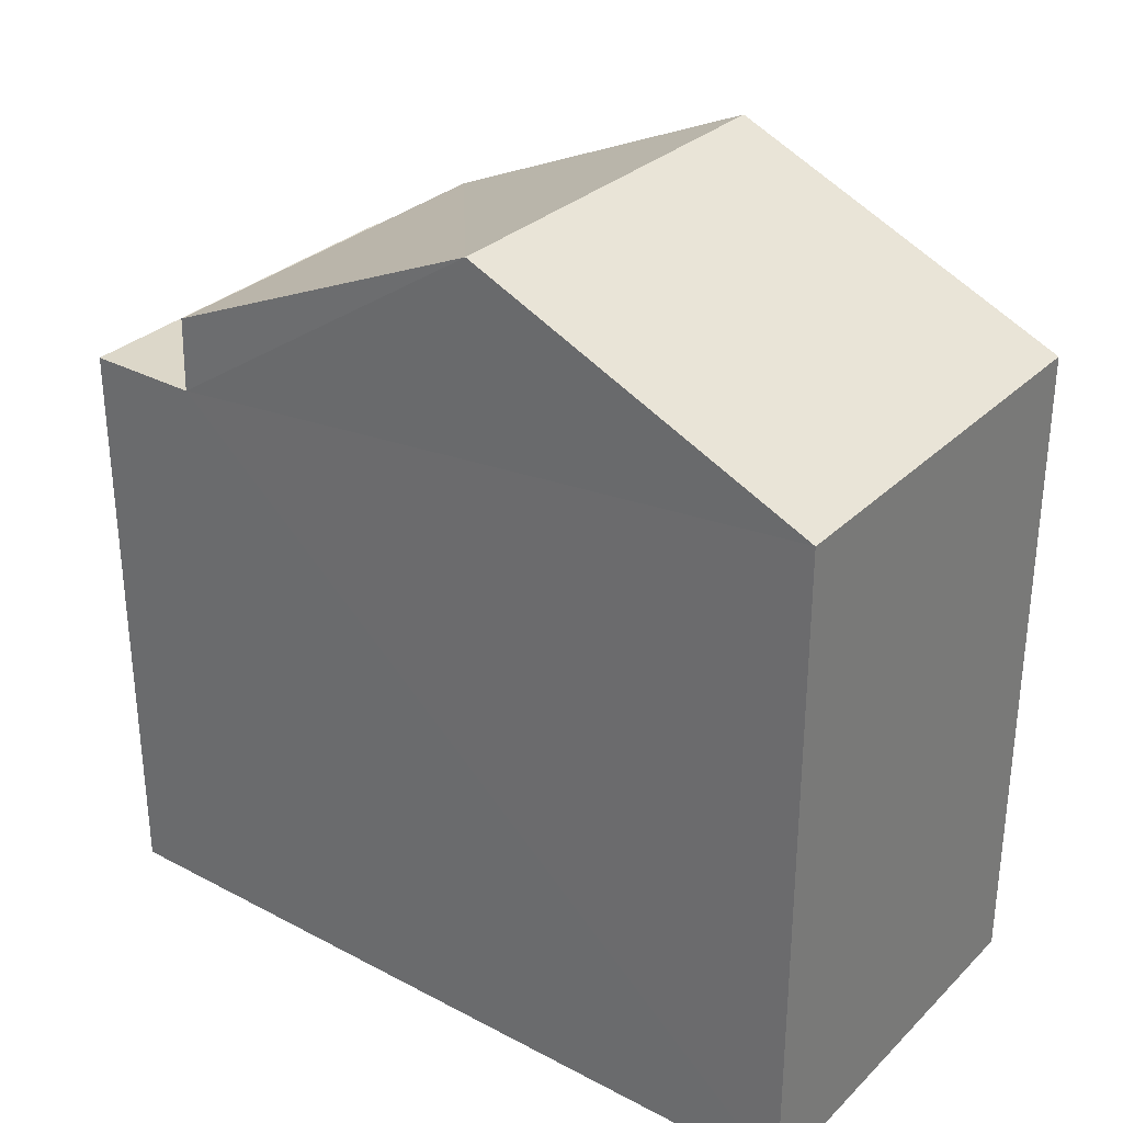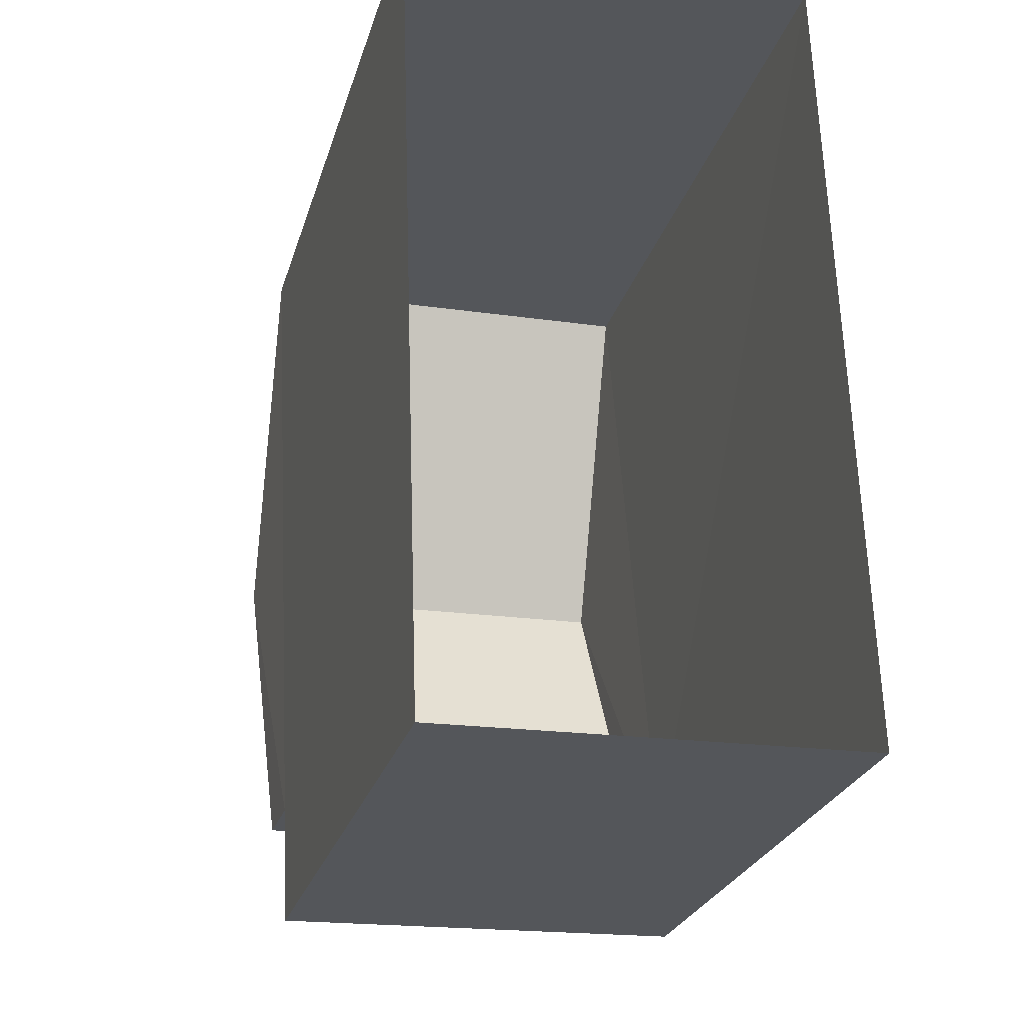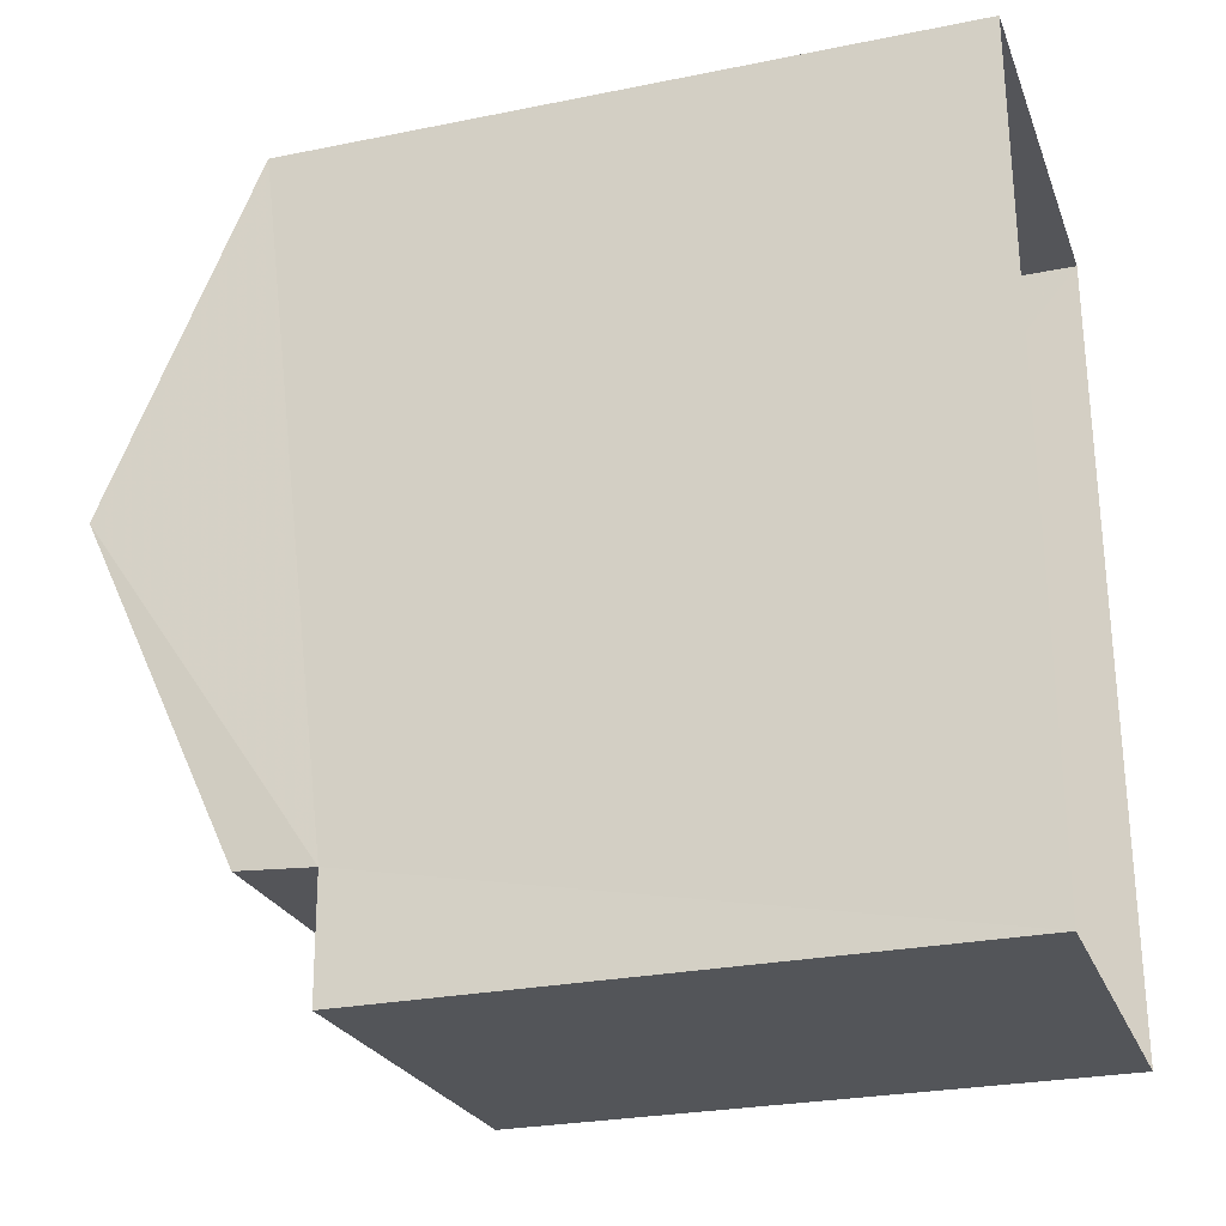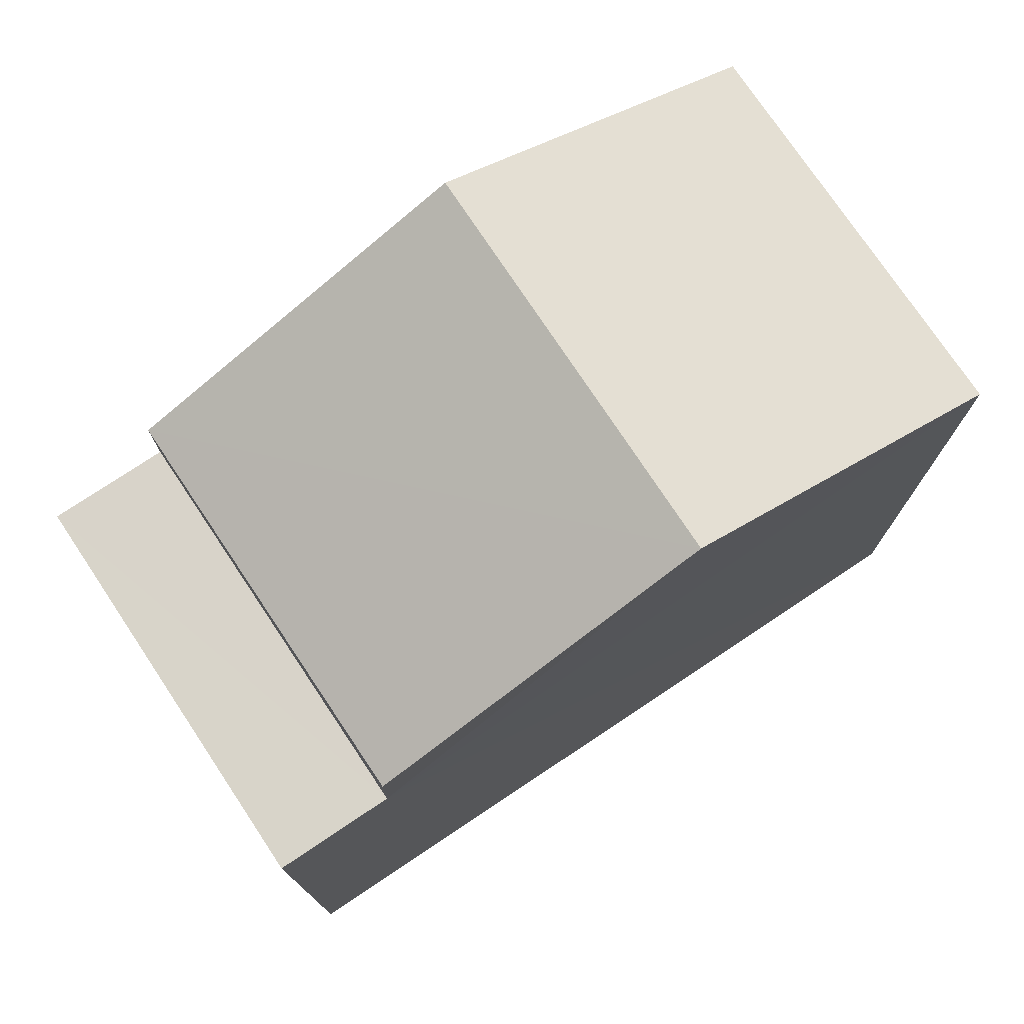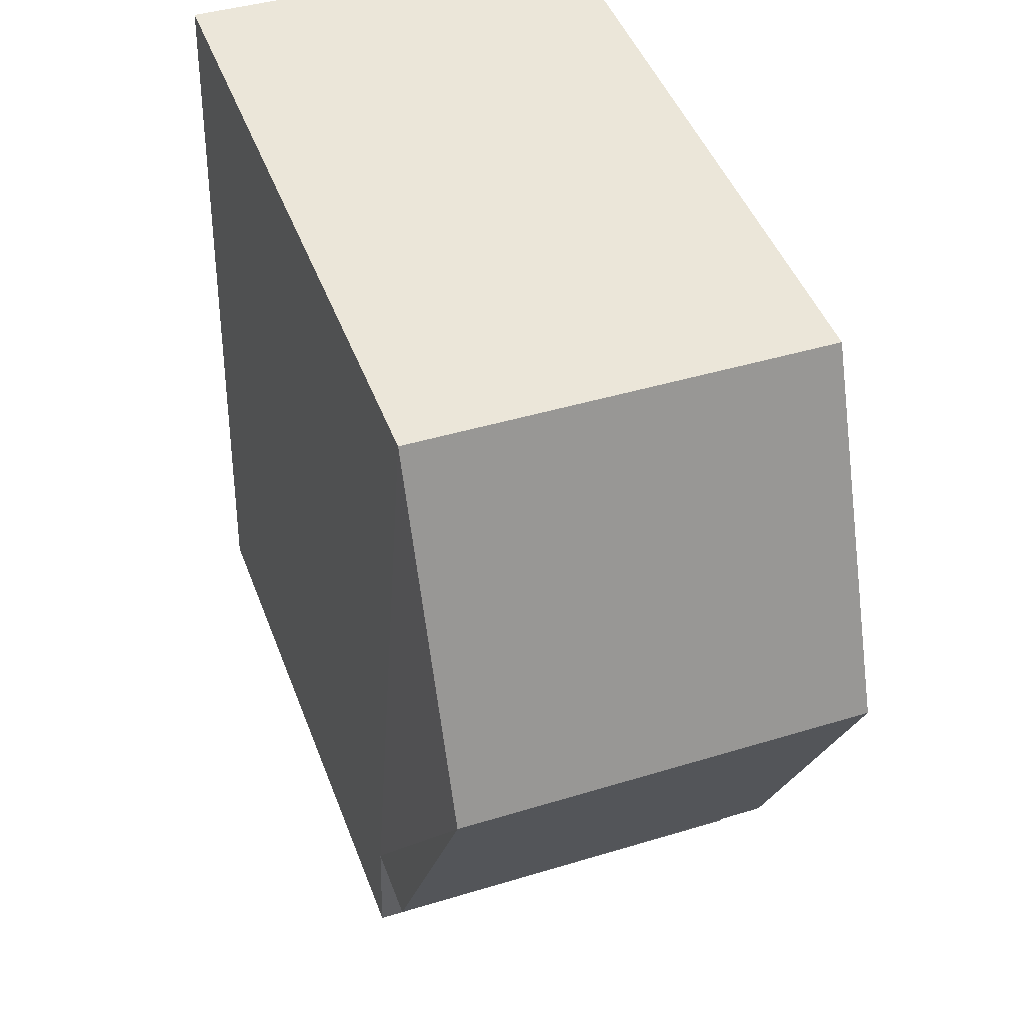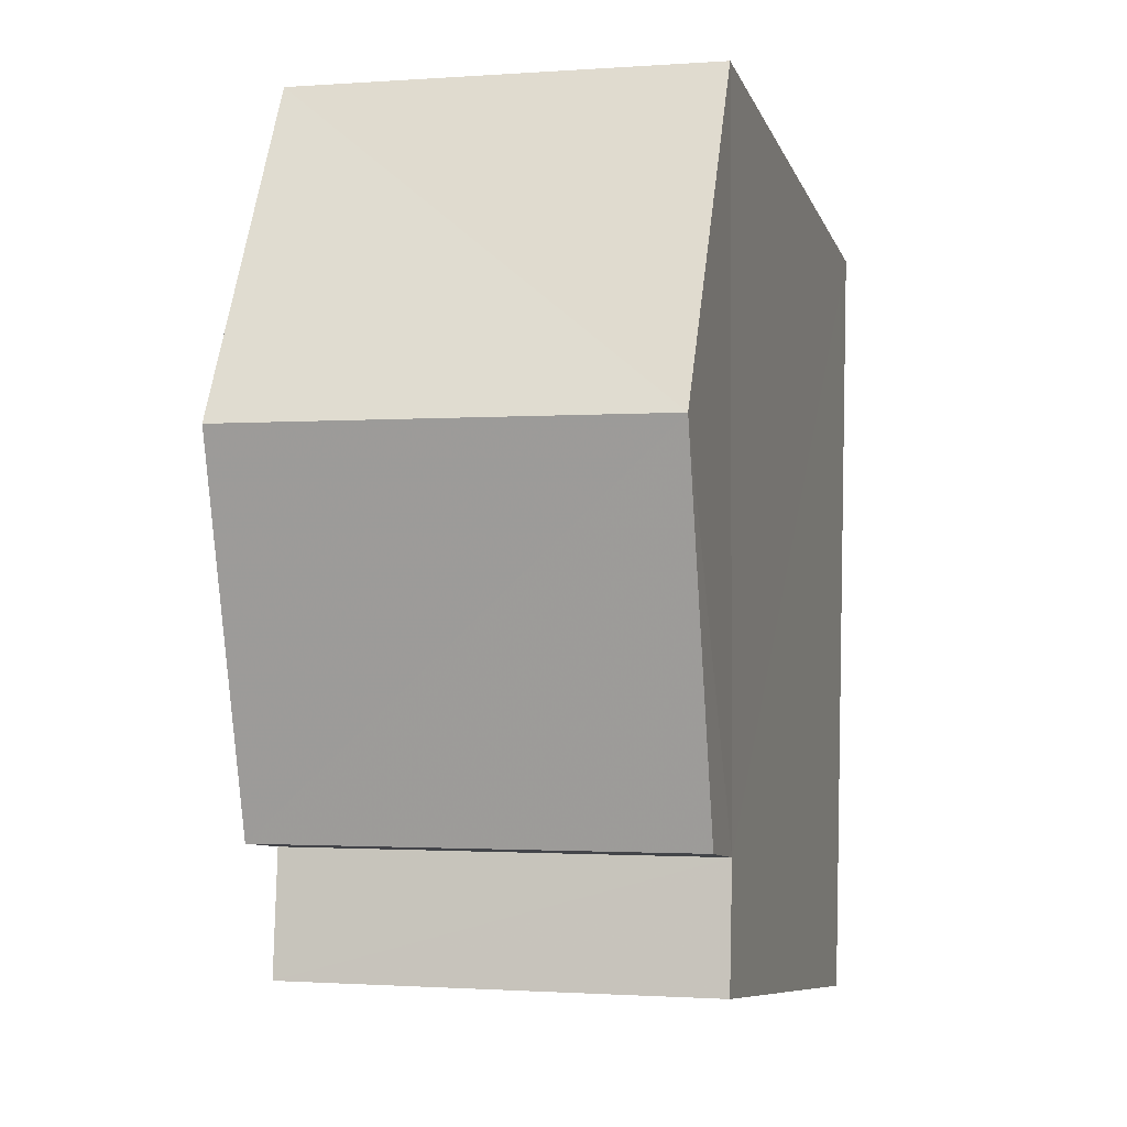
<metadata>
{"format":"obj","ext":"obj","renderer":"f3d","projection":"perspective","resolution":1024,"background":"white","views":[{"elev":30.8,"azim":125.0,"up":"+Z"},{"elev":-26.2,"azim":164.7,"up":"+Y"},{"elev":-26.4,"azim":107.9,"up":"+Y"},{"elev":75.6,"azim":54.5,"up":"+Z"},{"elev":46.5,"azim":-20.3,"up":"+Y"},{"elev":-8.5,"azim":14.9,"up":"+Y"}]}
</metadata>
<code>
v -3.727e+05 -1.052e+05 24.85
v -3.727e+05 -1.052e+05 24.85
v -3.727e+05 -1.052e+05 24.85
v -3.727e+05 -1.052e+05 24.85
v -3.727e+05 -1.052e+05 31.44
v -3.727e+05 -1.052e+05 31.44
v -3.727e+05 -1.052e+05 32.94
v -3.727e+05 -1.052e+05 32.94
v -3.727e+05 -1.052e+05 31.43
v -3.727e+05 -1.052e+05 31.43
v -3.727e+05 -1.052e+05 30.69
v -3.727e+05 -1.052e+05 30.69
v -3.727e+05 -1.052e+05 30.69
v -3.727e+05 -1.052e+05 30.69
f 1 2 3
f 4 1 3
f 5 6 7
f 8 5 7
f 7 9 8
f 7 10 9
f 11 12 13
f 11 14 12
f 8 9 14
f 5 8 14
f 9 2 14
f 14 2 1
f 14 1 12
f 13 1 4
f 13 12 1
f 10 3 2
f 9 10 2
f 10 7 11
f 10 11 3
f 7 6 11
f 3 11 4
f 4 11 13
f 14 6 5
f 14 11 6

</code>
